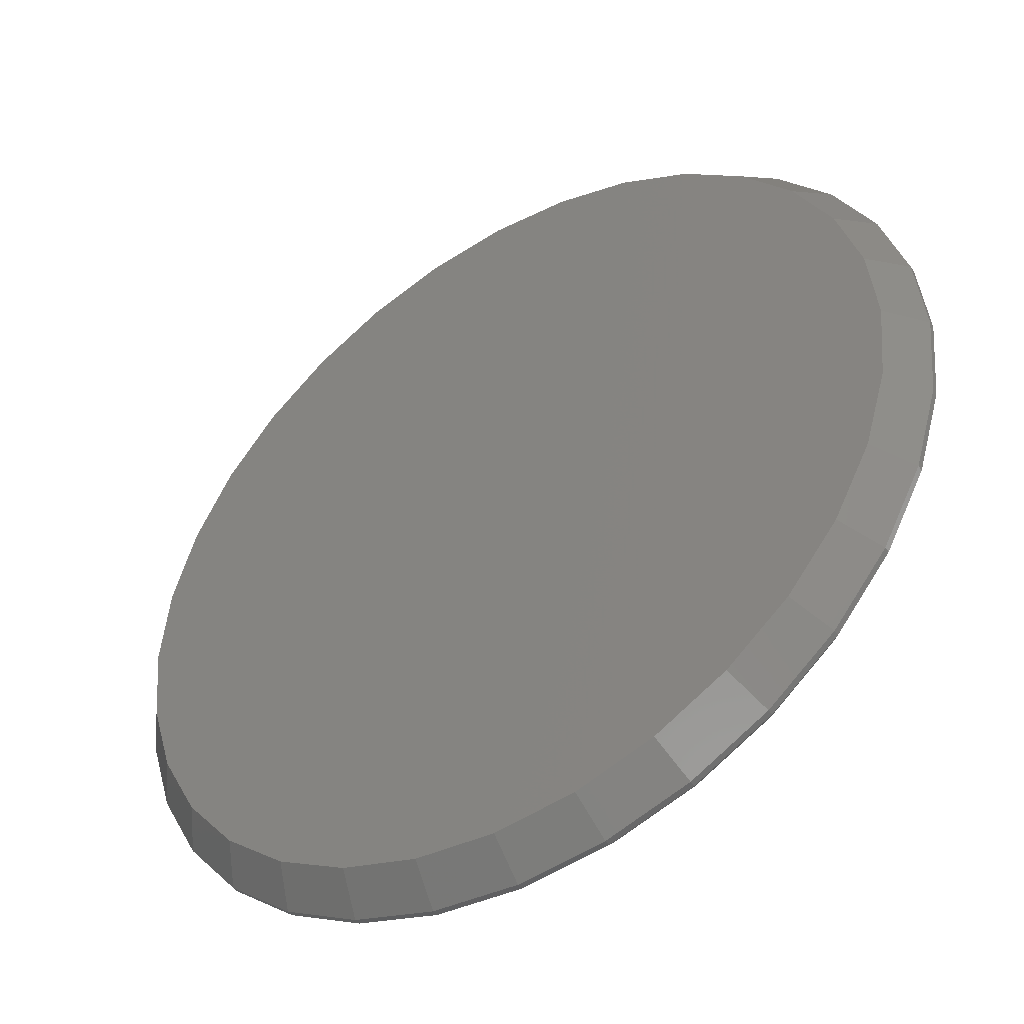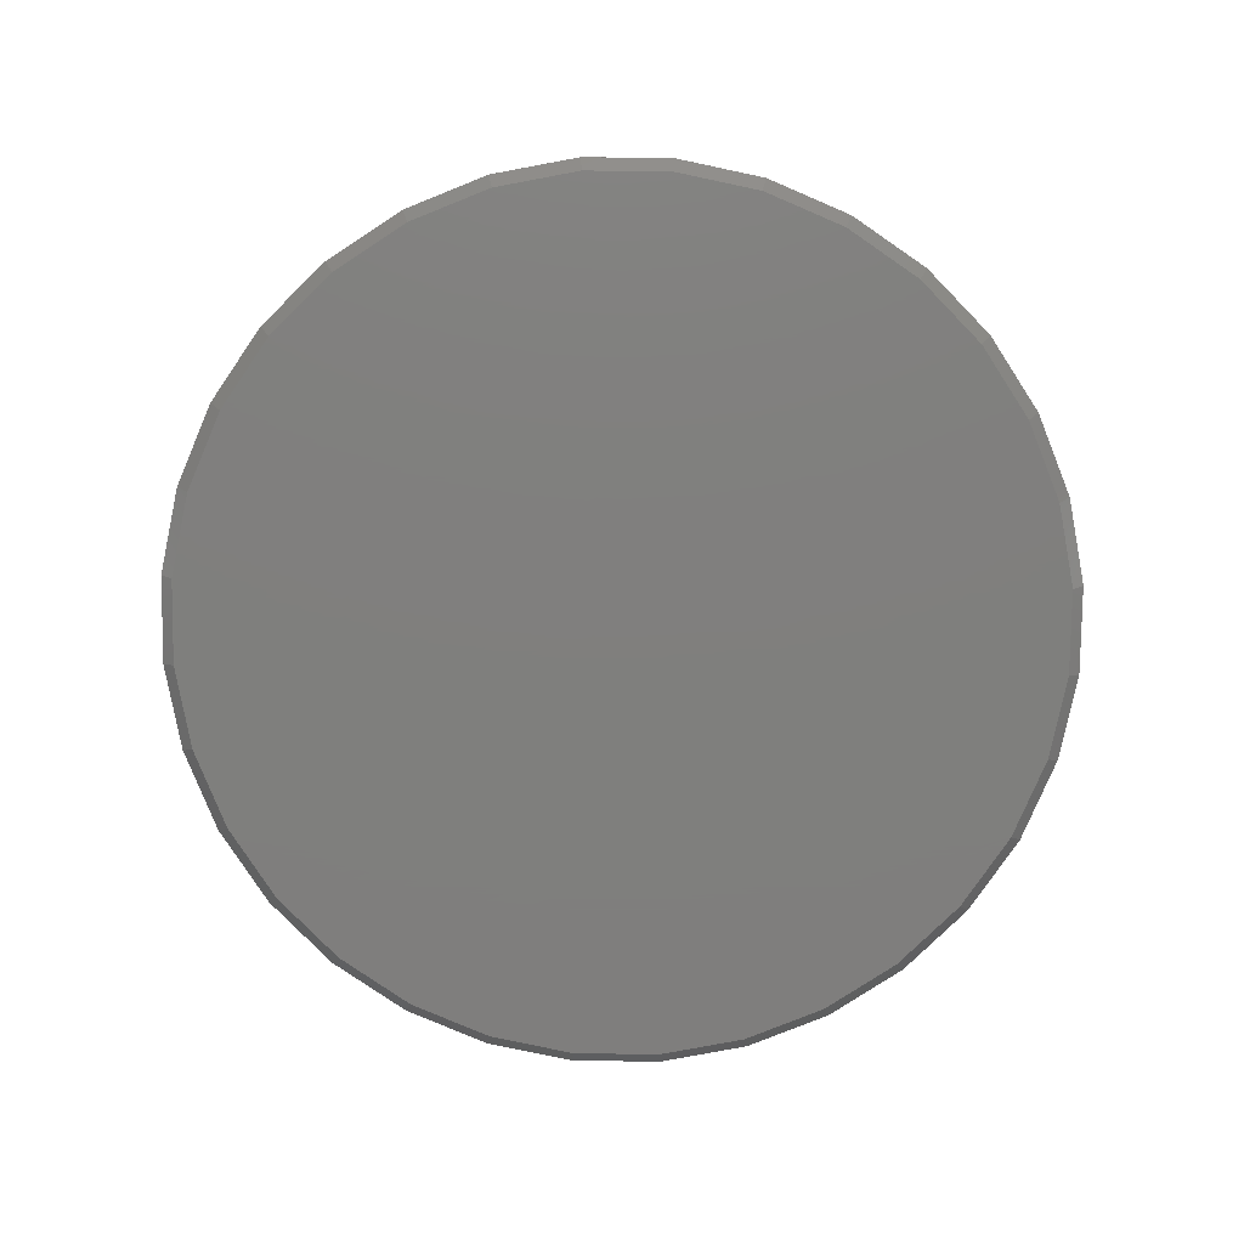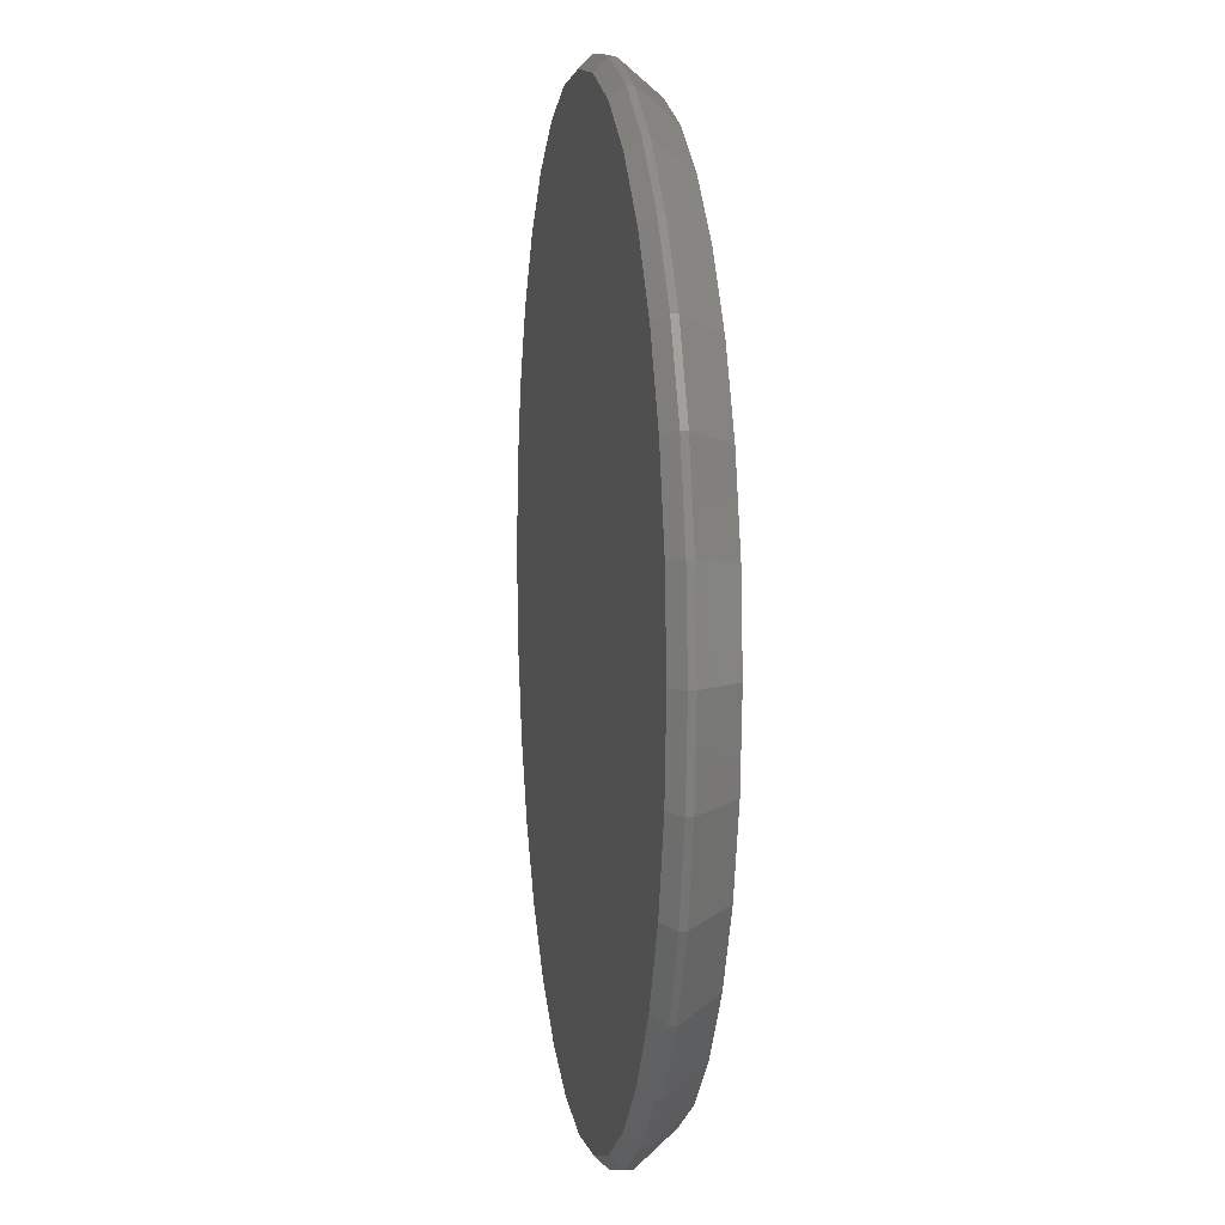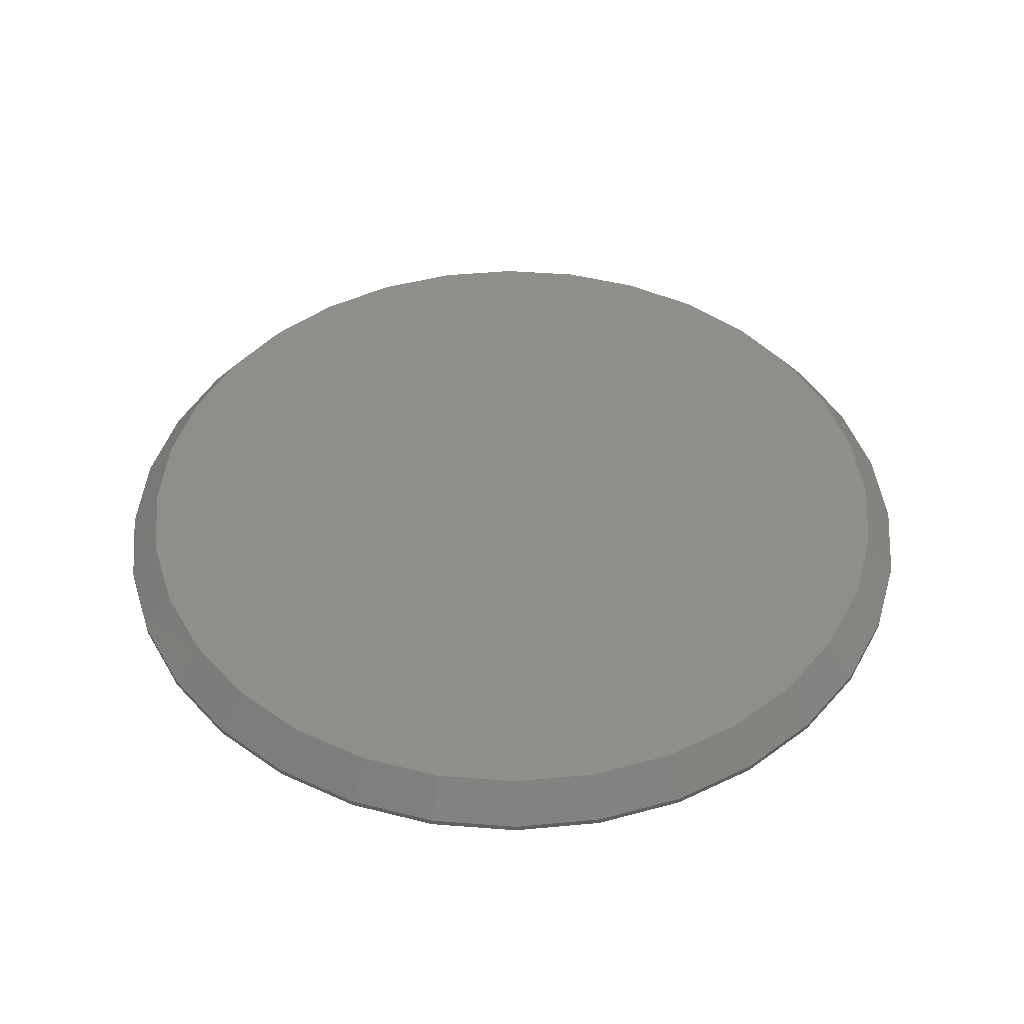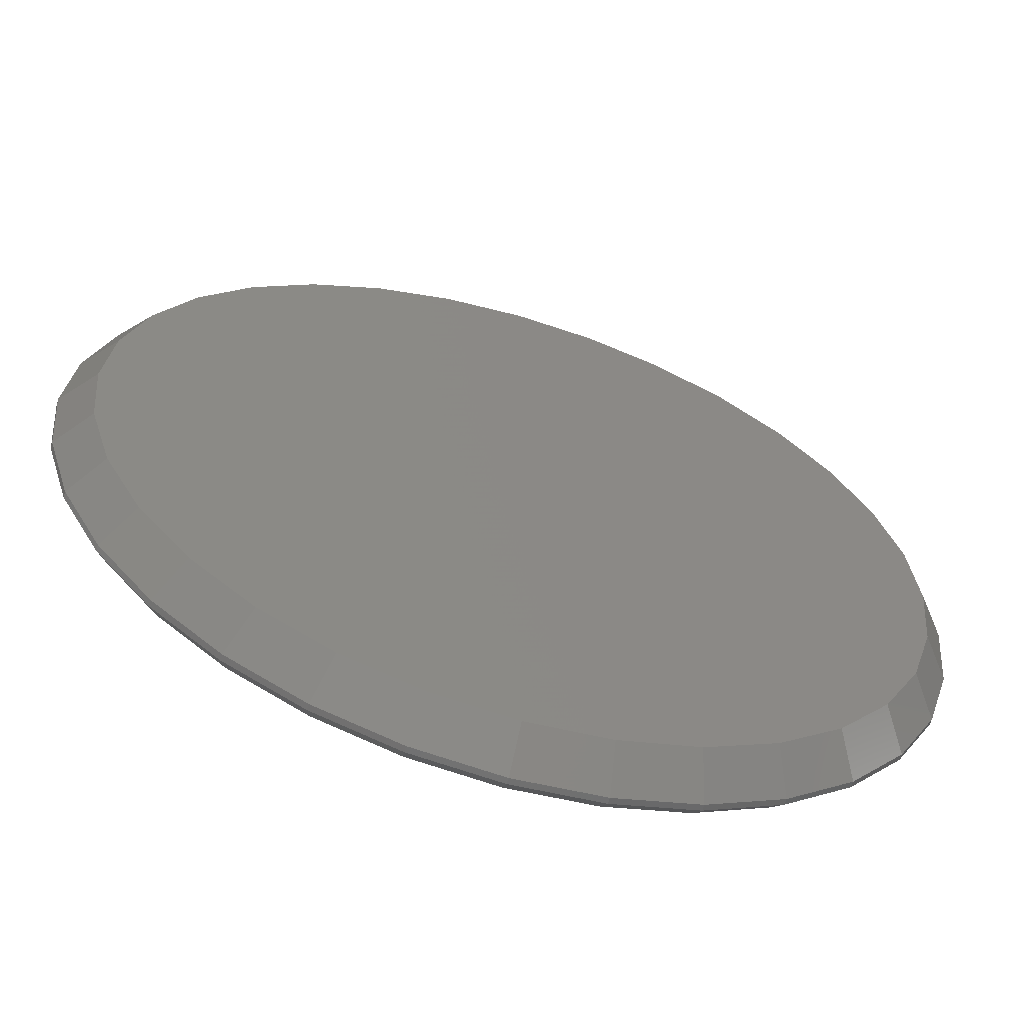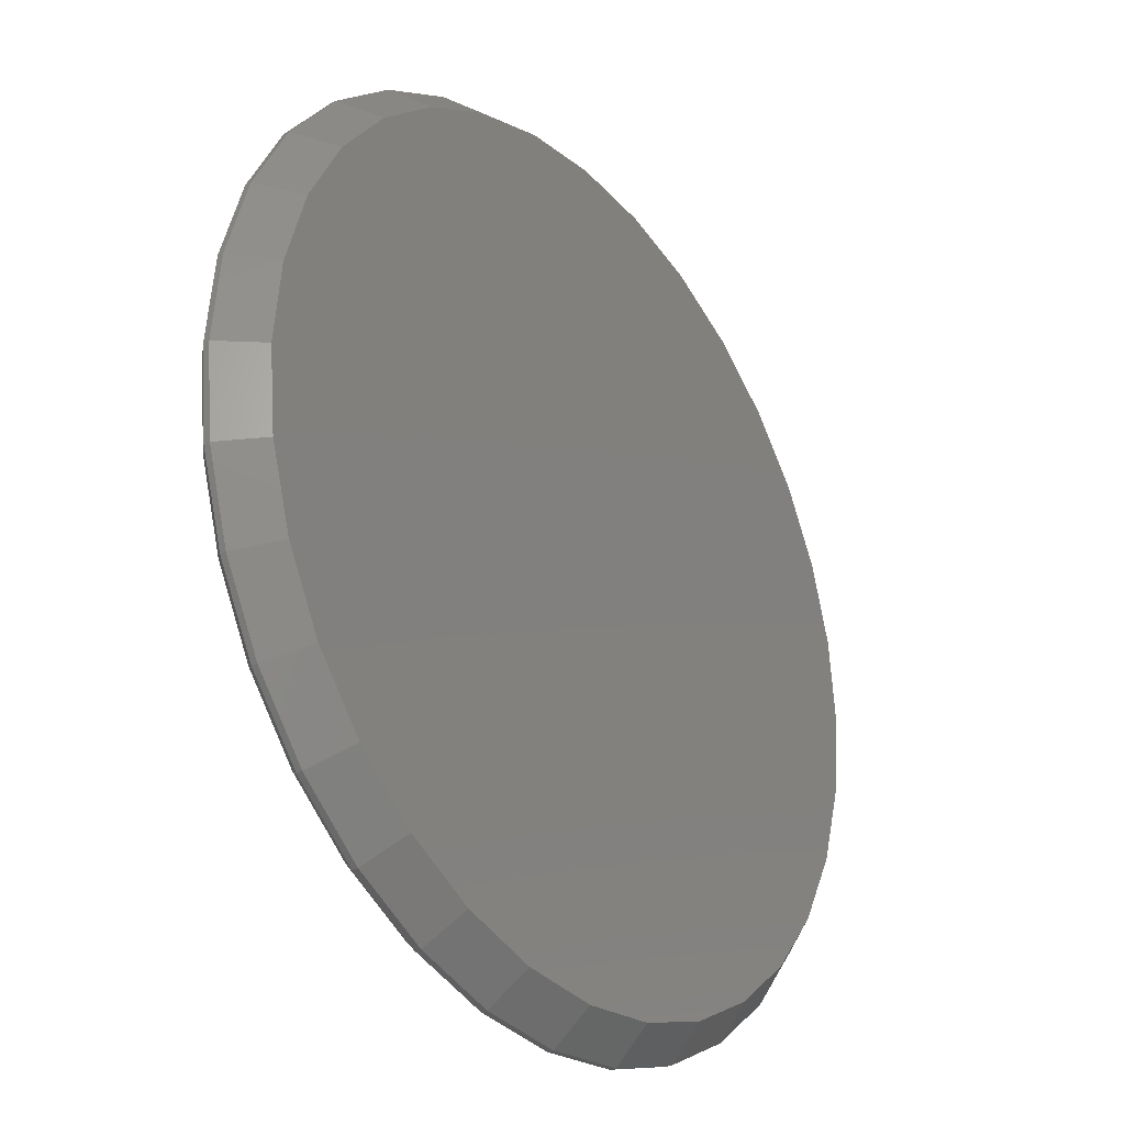
<metadata>
{"format":"stl","ext":"stl","renderer":"f3d","projection":"perspective","resolution":1024,"background":"white","views":[{"elev":-46.2,"azim":33.3,"up":"+Y"},{"elev":-79.1,"azim":16.2,"up":"+Z"},{"elev":6.7,"azim":-98.4,"up":"+Y"},{"elev":45.6,"azim":78.2,"up":"+Z"},{"elev":-62.1,"azim":-16.9,"up":"+Y"},{"elev":-28.9,"azim":-53.6,"up":"+Y"}]}
</metadata>
<code>
# stl→obj: 128 verts, 252 faces
v 0.5763 -6.441e-16 0.01562
v 0.5763 -1.392e-16 0.02344
v 0.5654 -0.1109 0.01562
v 0.5654 -0.1109 0.02344
v 0.533 -0.2175 0.01562
v 0.533 -0.2175 0.02344
v 0.4805 -0.3158 0.01562
v 0.4805 -0.3158 0.02344
v 0.4098 -0.4019 0.01562
v 0.4098 -0.4019 0.02344
v 0.3237 -0.4726 0.01562
v 0.3237 -0.4726 0.02344
v 0.2254 -0.5252 0.01562
v 0.2254 -0.5252 0.02344
v 0.1188 -0.5575 0.01562
v 0.1188 -0.5575 0.02344
v 0.007895 -0.5684 0.01562
v 0.007895 -0.5684 0.02344
v -0.103 -0.5575 0.01562
v -0.103 -0.5575 0.02344
v -0.2096 -0.5252 0.01562
v -0.2096 -0.5252 0.02344
v -0.3079 -0.4726 0.01562
v -0.3079 -0.4726 0.02344
v -0.394 -0.4019 0.01562
v -0.394 -0.4019 0.02344
v -0.4647 -0.3158 0.01562
v -0.4647 -0.3158 0.02344
v -0.5173 -0.2175 0.01562
v -0.5173 -0.2175 0.02344
v -0.5496 -0.1109 0.01562
v -0.5496 -0.1109 0.02344
v -0.5605 6.961e-17 0.01562
v -0.5605 6.961e-17 0.02344
v -0.5496 0.1109 0.01562
v -0.5496 0.1109 0.02344
v -0.5173 0.2175 0.01562
v -0.5173 0.2175 0.02344
v -0.4647 0.3158 0.01562
v -0.4647 0.3158 0.02344
v -0.394 0.4019 0.01562
v -0.394 0.4019 0.02344
v -0.3079 0.4726 0.01562
v -0.3079 0.4726 0.02344
v -0.2096 0.5252 0.01562
v -0.2096 0.5252 0.02344
v -0.103 0.5575 0.01562
v -0.103 0.5575 0.02344
v 0.007895 0.5684 0.01562
v 0.007895 0.5684 0.02344
v 0.1188 0.5575 0.01562
v 0.1188 0.5575 0.02344
v 0.2254 0.5252 0.01562
v 0.2254 0.5252 0.02344
v 0.3237 0.4726 0.01562
v 0.3237 0.4726 0.02344
v 0.4098 0.4019 0.01562
v 0.4098 0.4019 0.02344
v 0.4805 0.3158 0.01562
v 0.4805 0.3158 0.02344
v 0.533 0.2175 0.01562
v 0.533 0.2175 0.02344
v 0.5654 0.1109 0.01562
v 0.5654 0.1109 0.02344
v 0.007895 0.5528 0
v 0.1157 0.5422 0
v -0.09995 0.5422 0
v 0.007895 -0.5528 0
v -0.09995 -0.5422 0
v 0.1157 -0.5422 0
v -0.2037 -0.5107 0
v 0.2194 -0.5107 0
v -0.2992 -0.4596 0
v 0.315 -0.4596 0
v -0.383 -0.3909 0
v 0.3988 -0.3909 0
v -0.4517 -0.3071 0
v 0.4675 -0.3071 0
v -0.5028 -0.2115 0
v 0.5186 -0.2115 0
v -0.5343 -0.1078 0
v 0.5501 -0.1078 0
v -0.5449 -4.277e-16 0
v 0.5607 -1.398e-16 0
v -0.5343 0.1078 0
v 0.5501 0.1078 0
v -0.5028 0.2115 0
v 0.5186 0.2115 0
v -0.4517 0.3071 0
v 0.4675 0.3071 0
v -0.383 0.3909 0
v 0.3988 0.3909 0
v -0.2992 0.4596 0
v 0.315 0.4596 0
v -0.2037 0.5107 0
v 0.2194 0.5107 0
v -0.09538 0.5192 0.07031
v 0.1112 0.5192 0.07031
v 0.007895 0.5294 0.07031
v 0.2105 0.4891 0.07031
v -0.1947 0.4891 0.07031
v 0.302 0.4401 0.07031
v -0.2862 0.4401 0.07031
v 0.3822 0.3743 0.07031
v -0.3664 0.3743 0.07031
v 0.448 0.2941 0.07031
v -0.4323 0.2941 0.07031
v 0.497 0.2026 0.07031
v -0.4812 0.2026 0.07031
v 0.5271 0.1033 0.07031
v -0.5113 0.1033 0.07031
v 0.5373 -3.792e-17 0.07031
v -0.5215 9.75e-08 0.07031
v 0.5271 -0.1033 0.07031
v -0.5113 -0.1033 0.07031
v 0.497 -0.2026 0.07031
v -0.4812 -0.2026 0.07031
v 0.448 -0.2941 0.07031
v -0.4323 -0.2941 0.07031
v 0.3822 -0.3743 0.07031
v -0.3664 -0.3743 0.07031
v 0.302 -0.4401 0.07031
v -0.2862 -0.4401 0.07031
v 0.2105 -0.4891 0.07031
v -0.1947 -0.4891 0.07031
v 0.1112 -0.5192 0.07031
v -0.09538 -0.5192 0.07031
v 0.007895 -0.5294 0.07031
f 1 2 3
f 3 2 4
f 3 4 5
f 5 4 6
f 5 6 7
f 7 6 8
f 7 8 9
f 9 8 10
f 9 10 11
f 11 10 12
f 11 12 13
f 13 12 14
f 13 14 15
f 15 14 16
f 15 16 17
f 17 16 18
f 17 18 19
f 19 18 20
f 19 20 21
f 21 20 22
f 21 22 23
f 23 22 24
f 23 24 25
f 25 24 26
f 25 26 27
f 27 26 28
f 27 28 29
f 29 28 30
f 29 30 31
f 31 30 32
f 31 32 33
f 33 32 34
f 33 34 35
f 35 34 36
f 35 36 37
f 37 36 38
f 37 38 39
f 39 38 40
f 39 40 41
f 41 40 42
f 41 42 43
f 43 42 44
f 43 44 45
f 45 44 46
f 45 46 47
f 47 46 48
f 47 48 49
f 49 48 50
f 49 50 51
f 51 50 52
f 51 52 53
f 53 52 54
f 53 54 55
f 55 54 56
f 55 56 57
f 57 56 58
f 57 58 59
f 59 58 60
f 59 60 61
f 61 60 62
f 61 62 63
f 63 62 64
f 63 64 1
f 1 64 2
f 65 66 67
f 68 69 70
f 70 69 71
f 70 71 72
f 72 71 73
f 72 73 74
f 74 73 75
f 74 75 76
f 76 75 77
f 76 77 78
f 78 77 79
f 78 79 80
f 80 79 81
f 80 81 82
f 82 81 83
f 82 83 84
f 84 83 85
f 84 85 86
f 86 85 87
f 86 87 88
f 88 87 89
f 88 89 90
f 90 89 91
f 90 91 92
f 92 91 93
f 92 93 94
f 94 93 95
f 94 95 96
f 96 95 67
f 96 67 66
f 49 66 65
f 65 47 49
f 94 55 92
f 92 55 57
f 92 57 90
f 90 57 59
f 90 59 88
f 88 59 61
f 88 61 86
f 86 61 63
f 86 63 84
f 84 63 1
f 43 93 41
f 41 93 91
f 41 91 39
f 39 91 89
f 39 89 37
f 37 89 87
f 37 87 35
f 35 87 85
f 35 85 33
f 33 85 83
f 55 94 53
f 53 94 96
f 53 96 51
f 51 96 66
f 51 66 49
f 93 43 95
f 95 43 45
f 95 45 67
f 67 45 47
f 67 47 65
f 17 69 68
f 68 15 17
f 73 23 75
f 75 23 25
f 75 25 77
f 77 25 27
f 77 27 79
f 79 27 29
f 79 29 81
f 81 29 31
f 81 31 83
f 83 31 33
f 11 74 9
f 9 74 76
f 9 76 7
f 7 76 78
f 7 78 5
f 5 78 80
f 5 80 3
f 3 80 82
f 3 82 1
f 1 82 84
f 23 73 21
f 21 73 71
f 21 71 19
f 19 71 69
f 19 69 17
f 74 11 72
f 72 11 13
f 72 13 70
f 70 13 15
f 70 15 68
f 97 98 99
f 98 97 100
f 100 97 101
f 100 101 102
f 102 101 103
f 102 103 104
f 104 103 105
f 104 105 106
f 106 105 107
f 106 107 108
f 108 107 109
f 108 109 110
f 110 109 111
f 110 111 112
f 112 111 113
f 112 113 114
f 114 113 115
f 114 115 116
f 116 115 117
f 116 117 118
f 118 117 119
f 118 119 120
f 120 119 121
f 120 121 122
f 122 121 123
f 122 123 124
f 124 123 125
f 124 125 126
f 126 125 127
f 126 127 128
f 8 120 10
f 10 120 122
f 10 122 12
f 12 122 124
f 12 124 14
f 120 8 118
f 118 8 6
f 118 6 116
f 116 6 4
f 116 4 114
f 114 4 2
f 114 2 112
f 119 26 121
f 121 26 24
f 121 24 123
f 123 24 22
f 123 22 125
f 26 119 28
f 28 119 117
f 28 117 30
f 30 117 115
f 30 115 32
f 32 115 113
f 32 113 34
f 128 16 126
f 126 16 14
f 126 14 124
f 16 128 18
f 18 128 127
f 18 127 20
f 20 127 125
f 20 125 22
f 40 105 42
f 42 105 103
f 42 103 44
f 44 103 101
f 44 101 46
f 105 40 107
f 107 40 38
f 107 38 109
f 109 38 36
f 109 36 111
f 111 36 34
f 111 34 113
f 106 58 104
f 104 58 56
f 104 56 102
f 102 56 54
f 102 54 100
f 58 106 60
f 60 106 108
f 60 108 62
f 62 108 110
f 62 110 64
f 64 110 112
f 64 112 2
f 99 48 97
f 97 48 46
f 97 46 101
f 48 99 50
f 50 99 98
f 50 98 52
f 52 98 100
f 52 100 54

</code>
